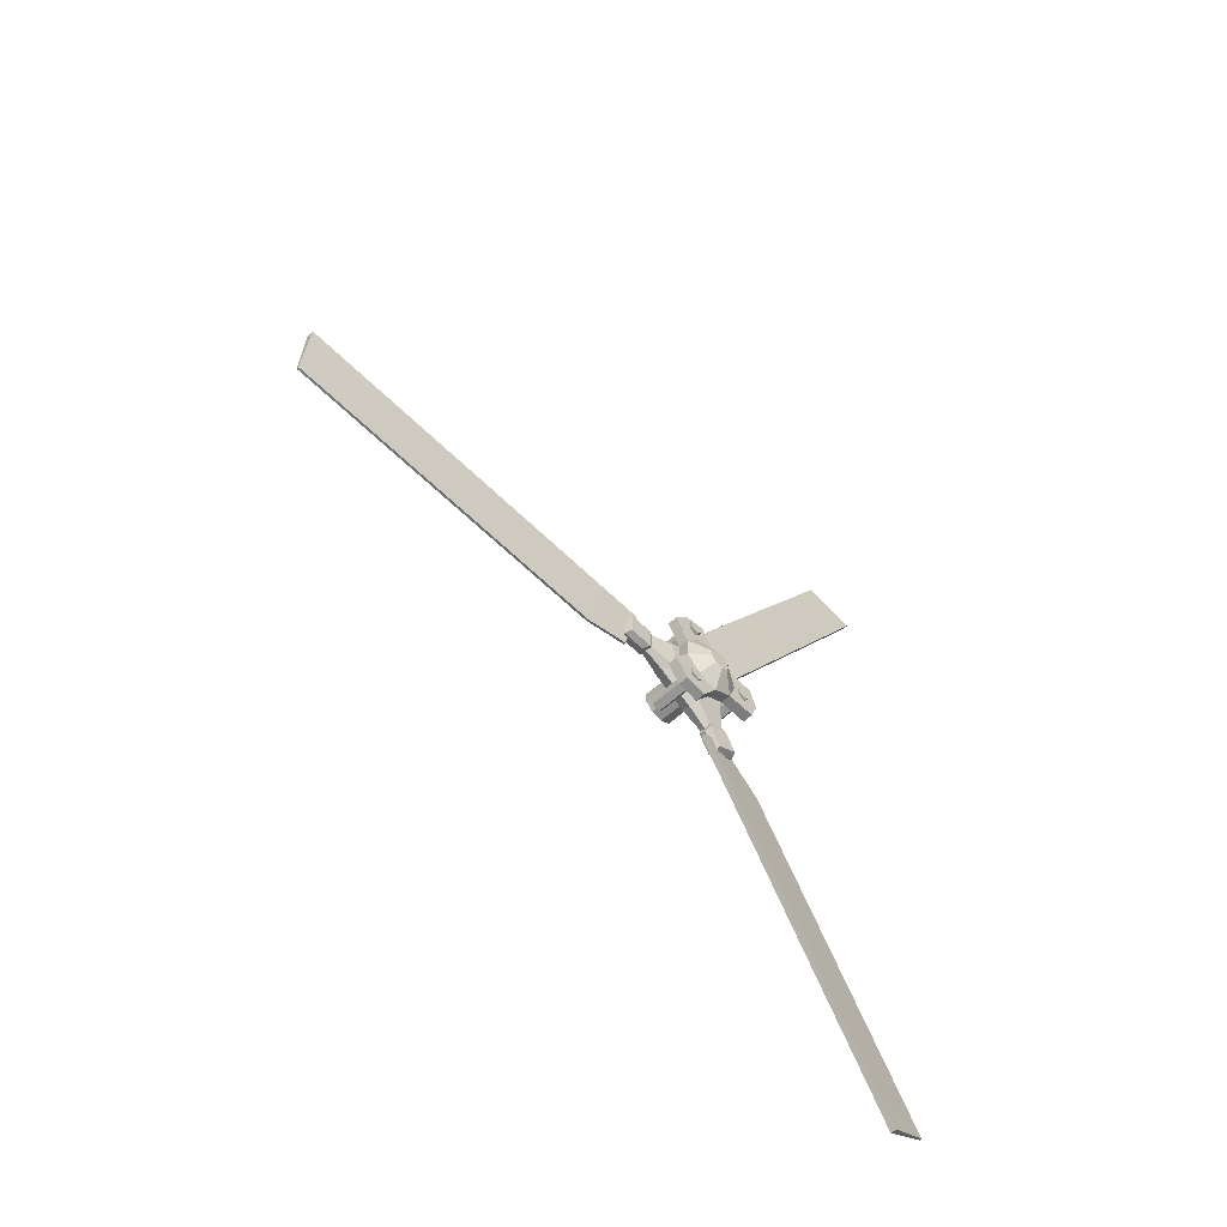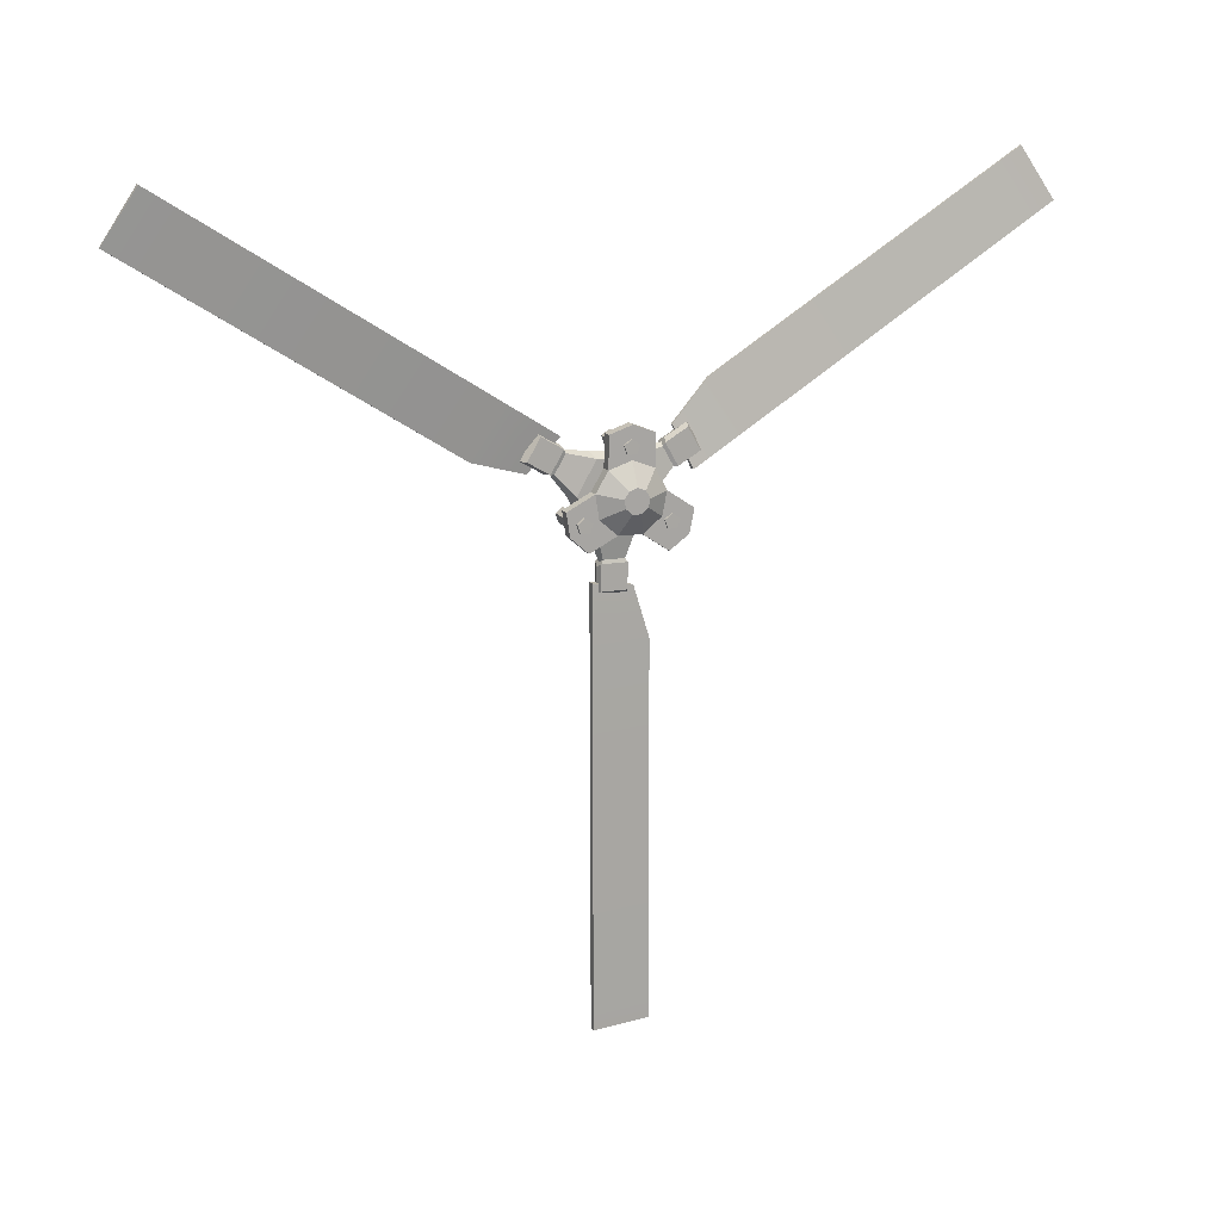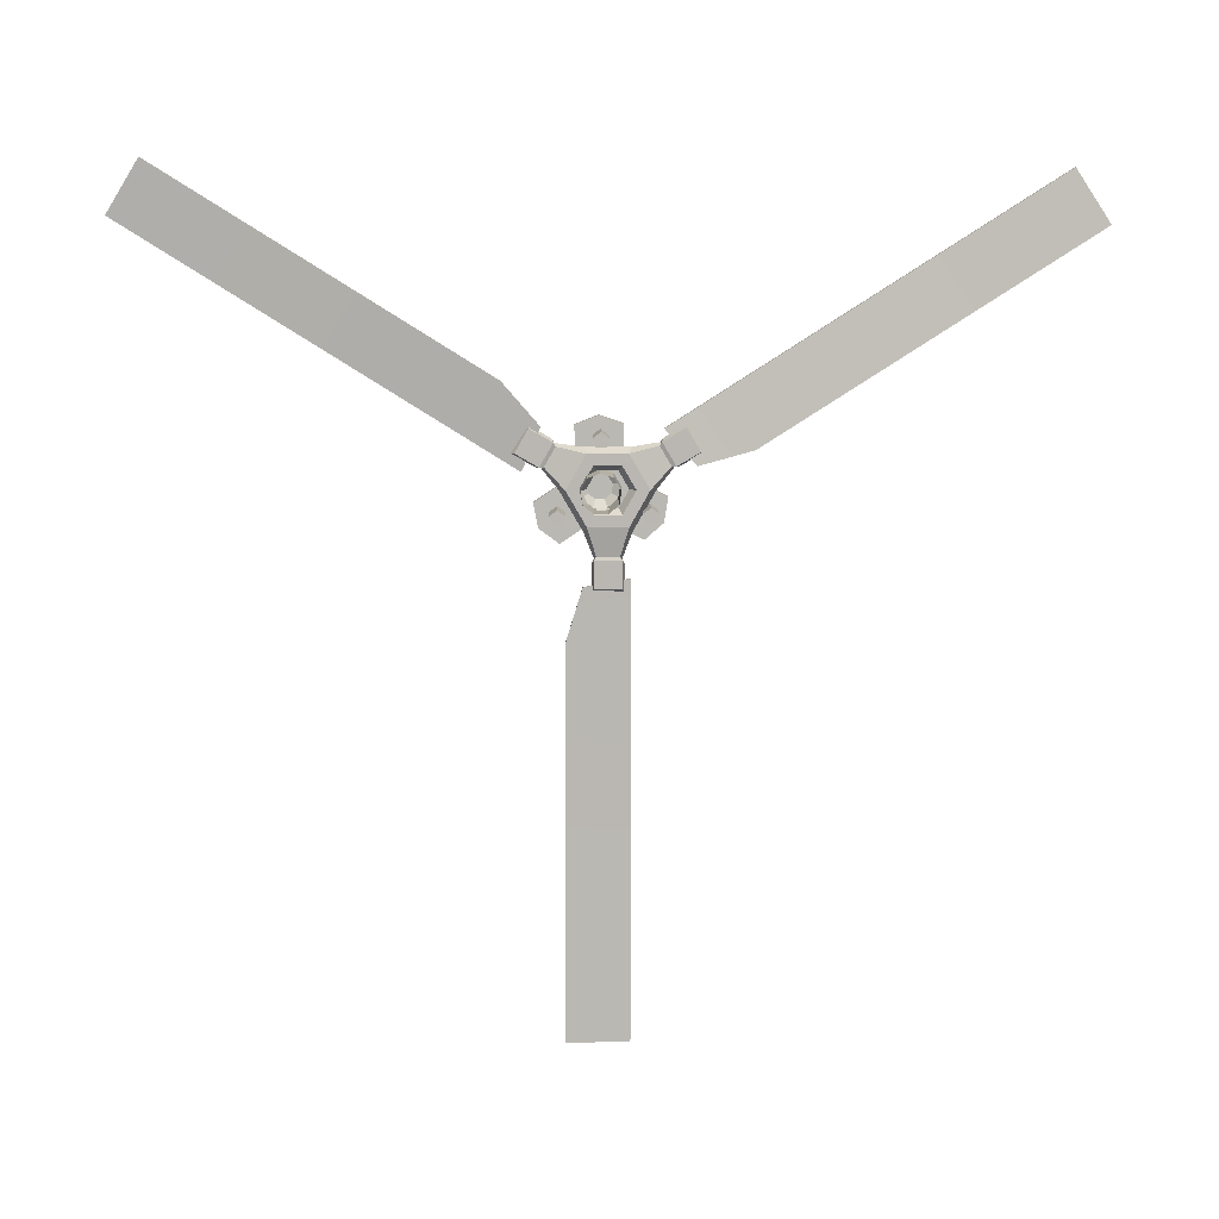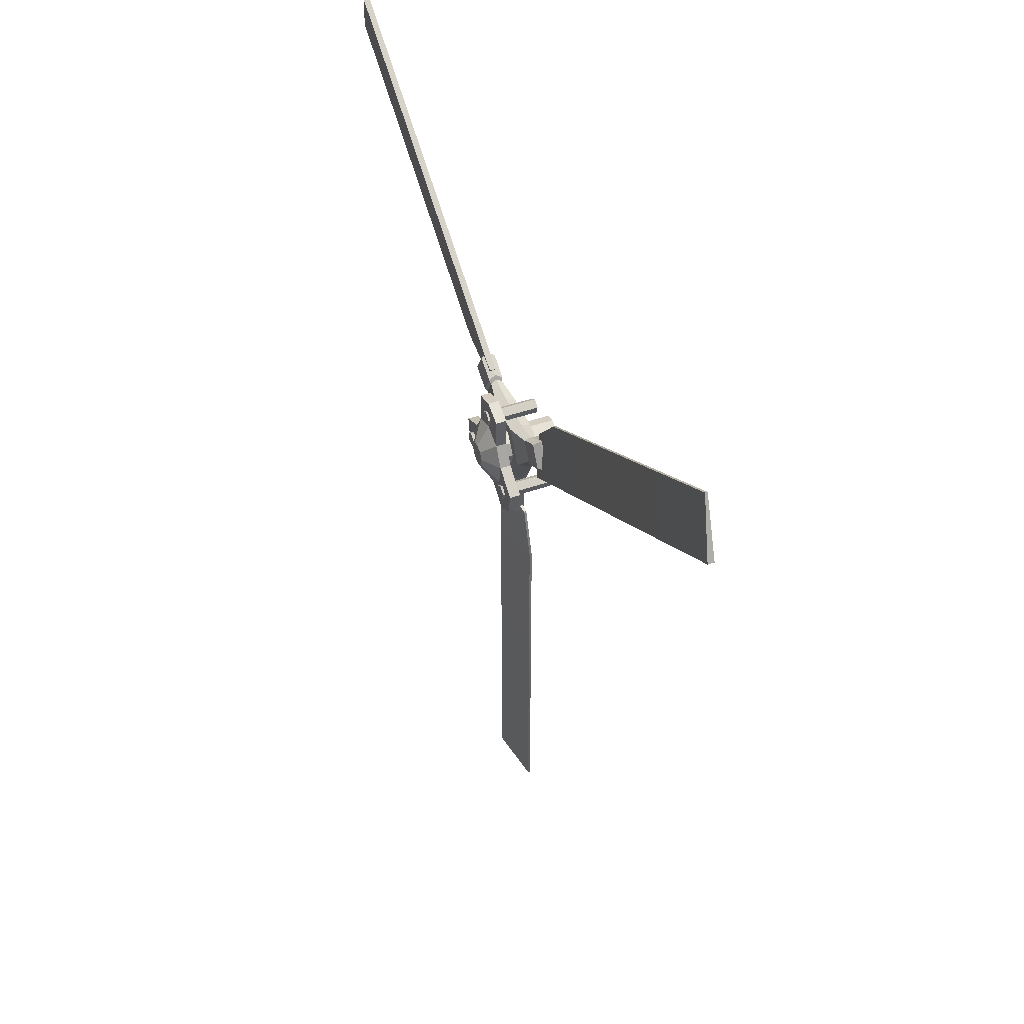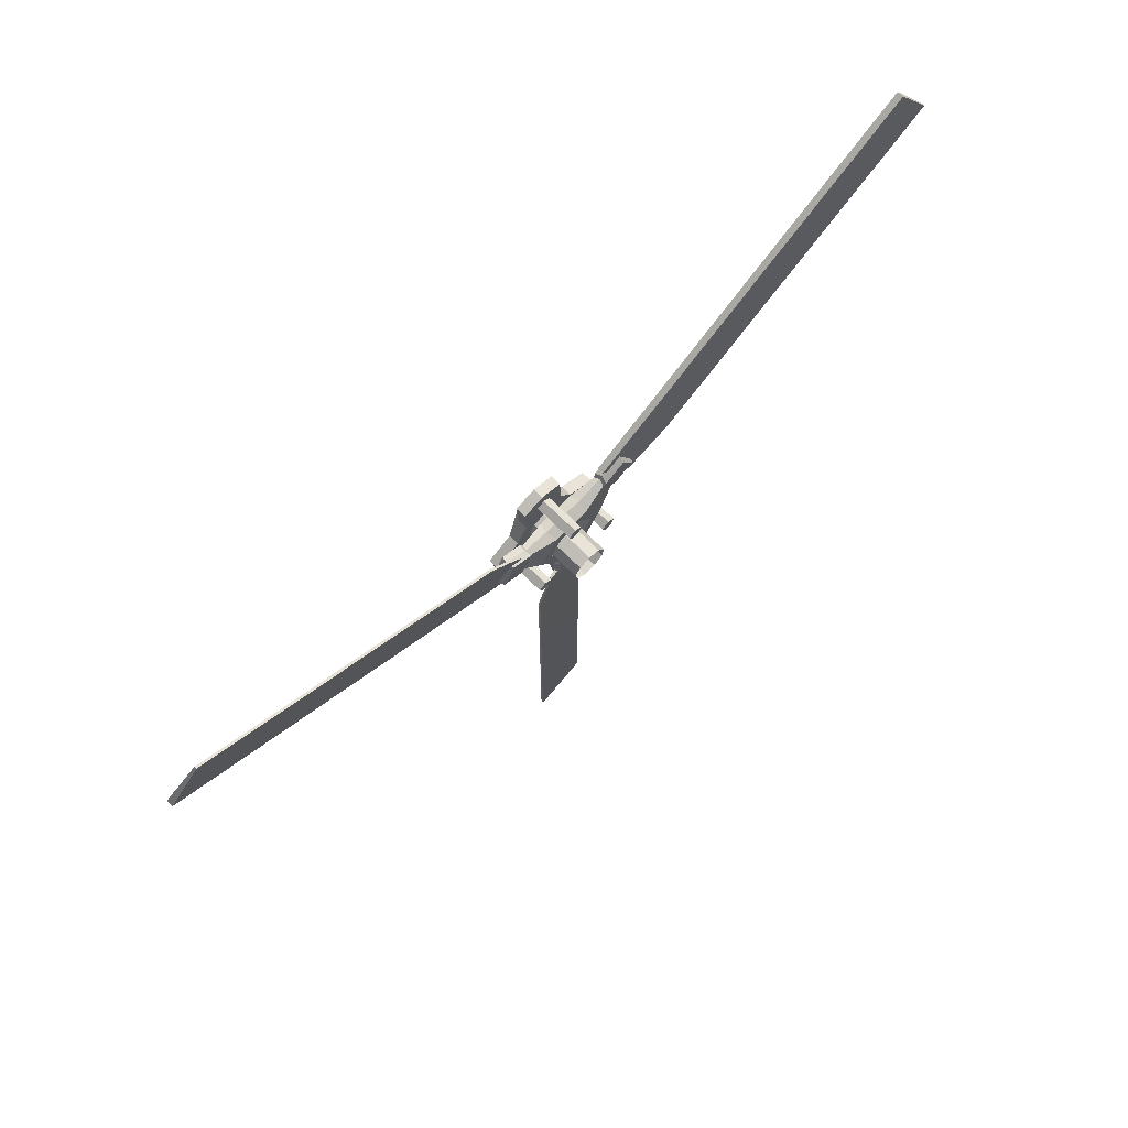
<metadata>
{"format":"obj","ext":"obj","renderer":"f3d","projection":"perspective","resolution":1024,"background":"white","views":[{"elev":-57.4,"azim":43.8,"up":"+Z"},{"elev":14.3,"azim":67.4,"up":"+Y"},{"elev":7.9,"azim":-91.0,"up":"+Y"},{"elev":44.9,"azim":158.1,"up":"+Y"},{"elev":71.9,"azim":-135.4,"up":"+Y"}]}
</metadata>
<code>
o polySurface233.002
v 0.4142 1.942 -5.659
v 0.4142 1.942 -5.615
v 0.4018 1.936 -5.611
v 0.4018 1.936 -5.663
v 0.3893 1.942 -5.615
v 0.3893 1.942 -5.659
v 0.4202 2.038 -5.67
v 0.4202 2.038 -5.605
v 0.4122 1.992 -5.619
v 0.4122 1.992 -5.656
v 0.4018 2.029 -5.599
v 0.4018 1.987 -5.616
v 0.4018 2.029 -5.675
v 0.4018 1.987 -5.659
v 0.3833 2.038 -5.605
v 0.3914 1.992 -5.619
v 0.3833 2.038 -5.67
v 0.3914 1.992 -5.656
v 0.4142 1.986 -5.615
v 0.4142 1.986 -5.659
v 0.4018 1.979 -5.612
v 0.4018 1.979 -5.663
v 0.3893 1.986 -5.615
v 0.3893 1.986 -5.659
v 0.4018 2.095 -5.604
v 0.4018 2.124 -5.621
v 0.4202 2.133 -5.616
v 0.4202 2.095 -5.594
v 0.4018 2.066 -5.621
v 0.4202 2.057 -5.615
v 0.4018 2.066 -5.654
v 0.4202 2.057 -5.66
v 0.4018 2.095 -5.671
v 0.4202 2.095 -5.682
v 0.4018 2.124 -5.655
v 0.4202 2.133 -5.66
v 0.4202 2.152 -5.605
v 0.4202 2.095 -5.572
v 0.4202 2.095 -5.703
v 0.4202 2.151 -5.671
v 0.4142 2.153 -5.495
v 0.4142 2.191 -5.517
v 0.4018 2.198 -5.513
v 0.4018 2.153 -5.487
v 0.4018 2.095 -5.562
v 0.4018 2.095 -5.713
v 0.4018 2.161 -5.676
v 0.4018 2.161 -5.6
v 0.3893 2.191 -5.517
v 0.3893 2.153 -5.495
v 0.3833 2.095 -5.572
v 0.3833 2.095 -5.703
v 0.3833 2.151 -5.671
v 0.3833 2.152 -5.605
v 0.3833 2.133 -5.616
v 0.3833 2.095 -5.594
v 0.3833 2.057 -5.615
v 0.3833 2.057 -5.66
v 0.3833 2.095 -5.682
v 0.3833 2.133 -5.66
v 0.4122 2.163 -5.558
v 0.4122 2.131 -5.539
v 0.4018 2.168 -5.555
v 0.4018 2.131 -5.533
v 0.3914 2.163 -5.558
v 0.3914 2.131 -5.539
v 0.4142 2.169 -5.555
v 0.4142 2.131 -5.532
v 0.4018 2.176 -5.551
v 0.4018 2.131 -5.525
v 0.3893 2.169 -5.555
v 0.3893 2.131 -5.532
v 0.4142 2.19 -5.759
v 0.4142 2.151 -5.781
v 0.4018 2.151 -5.788
v 0.4018 2.196 -5.763
v 0.3893 2.151 -5.781
v 0.3893 2.19 -5.759
v 0.4122 2.13 -5.736
v 0.4122 2.162 -5.718
v 0.4018 2.13 -5.742
v 0.4018 2.167 -5.721
v 0.3914 2.13 -5.736
v 0.3914 2.162 -5.718
v 0.4142 2.13 -5.743
v 0.4142 2.168 -5.721
v 0.4018 2.13 -5.75
v 0.4018 2.174 -5.725
v 0.3893 2.13 -5.743
v 0.3893 2.168 -5.721
v 0.4353 2.193 -5.689
v 0.4349 2.207 -5.651
v 0.4538 2.207 -5.651
v 0.4542 2.193 -5.689
v 0.4343 2.194 -5.612
v 0.4531 2.194 -5.612
v 0.4339 2.14 -5.611
v 0.4333 2.105 -5.59
v 0.4521 2.104 -5.59
v 0.4527 2.139 -5.611
v 0.4325 2.08 -5.543
v 0.4322 2.04 -5.549
v 0.4511 2.04 -5.549
v 0.4513 2.08 -5.543
v 0.4325 2.013 -5.58
v 0.4513 2.013 -5.58
v 0.4333 2.037 -5.627
v 0.4339 2.037 -5.668
v 0.4527 2.037 -5.668
v 0.4521 2.037 -5.627
v 0.4342 2.007 -5.712
v 0.4349 2.031 -5.746
v 0.4537 2.031 -5.745
v 0.4531 2.007 -5.712
v 0.4353 2.071 -5.753
v 0.4541 2.071 -5.753
v 0.4349 2.102 -5.707
v 0.4349 2.138 -5.688
v 0.4537 2.138 -5.688
v 0.4538 2.102 -5.707
v 0.4751 2.109 -5.663
v 0.4749 2.114 -5.65
v 0.4747 2.093 -5.649
v 0.4747 2.11 -5.636
v 0.4745 2.097 -5.628
v 0.4744 2.083 -5.631
v 0.4745 2.073 -5.641
v 0.4747 2.073 -5.656
v 0.4749 2.082 -5.667
v 0.4751 2.096 -5.67
v 0.4533 2.153 -5.649
v 0.4519 2.064 -5.596
v 0.4533 2.062 -5.699
v 0.4331 2.064 -5.596
v 0.4345 2.062 -5.7
v 0.4345 2.153 -5.65
v 0.4345 2.118 -5.67
v 0.4343 2.126 -5.65
v 0.4339 2.119 -5.629
v 0.4336 2.1 -5.617
v 0.4335 2.078 -5.621
v 0.4336 2.064 -5.638
v 0.4339 2.063 -5.66
v 0.4343 2.077 -5.677
v 0.4345 2.099 -5.681
v 0.332 2.118 -5.67
v 0.3317 2.126 -5.65
v 0.3314 2.119 -5.629
v 0.3311 2.1 -5.617
v 0.331 2.078 -5.621
v 0.3311 2.064 -5.638
v 0.3314 2.063 -5.66
v 0.3317 2.077 -5.677
v 0.332 2.099 -5.681
v 0.4575 2.061 -5.584
v 0.4575 2.046 -5.579
v 0.365 2.046 -5.579
v 0.365 2.061 -5.584
v 0.4575 2.046 -5.564
v 0.365 2.046 -5.564
v 0.4575 2.061 -5.559
v 0.365 2.061 -5.559
v 0.4575 2.07 -5.572
v 0.365 2.07 -5.572
v 0.4575 2.057 -5.572
v 0.365 2.057 -5.572
v 0.4575 2.177 -5.661
v 0.4575 2.162 -5.656
v 0.365 2.162 -5.656
v 0.365 2.177 -5.661
v 0.4575 2.162 -5.64
v 0.365 2.162 -5.64
v 0.4575 2.177 -5.635
v 0.365 2.177 -5.635
v 0.4575 2.186 -5.648
v 0.365 2.186 -5.648
v 0.4575 2.173 -5.648
v 0.365 2.173 -5.648
v 0.4575 2.057 -5.728
v 0.4575 2.042 -5.723
v 0.365 2.042 -5.723
v 0.365 2.057 -5.728
v 0.4575 2.042 -5.708
v 0.365 2.042 -5.708
v 0.4575 2.057 -5.703
v 0.365 2.057 -5.703
v 0.4575 2.066 -5.716
v 0.365 2.066 -5.716
v 0.4575 2.053 -5.716
v 0.365 2.053 -5.716
v 0.3915 1.944 -5.676
v 0.4005 1.956 -5.601
v 0.4116 1.956 -5.601
v 0.3957 1.944 -5.676
v 0.4116 1.856 -5.601
v 0.3957 1.856 -5.704
v 0.3957 1.217 -5.705
v 0.4116 1.217 -5.602
v 0.4005 1.217 -5.602
v 0.3915 1.217 -5.705
v 0.4005 1.856 -5.601
v 0.3915 1.856 -5.704
v 0.3915 2.192 -5.741
v 0.4005 2.122 -5.771
v 0.4116 2.122 -5.771
v 0.3957 2.192 -5.741
v 0.4116 2.175 -5.856
v 0.3957 2.262 -5.802
v 0.3957 2.6 -6.344
v 0.4116 2.512 -6.399
v 0.4005 2.512 -6.399
v 0.3915 2.6 -6.344
v 0.4005 2.175 -5.856
v 0.3915 2.262 -5.802
v 0.3915 2.131 -5.5
v 0.4005 2.189 -5.551
v 0.4116 2.189 -5.551
v 0.3957 2.131 -5.5
v 0.4116 2.243 -5.466
v 0.3957 2.156 -5.411
v 0.3957 2.498 -4.871
v 0.4116 2.585 -4.926
v 0.4005 2.585 -4.926
v 0.3915 2.498 -4.871
v 0.4005 2.243 -5.466
v 0.3915 2.156 -5.411
f 1 2 3 4
f 4 3 5 6
f 7 8 9 10
f 8 11 12 9
f 13 7 10 14
f 11 15 16 12
f 15 17 18 16
f 17 13 14 18
f 10 9 19 20
f 9 12 21 19
f 14 10 20 22
f 12 16 23 21
f 16 18 24 23
f 18 14 22 24
f 20 19 2 1
f 19 21 3 2
f 22 20 1 4
f 21 23 5 3
f 23 24 6 5
f 24 22 4 6
f 25 26 27 28
f 35 33 34 36
f 26 35 36 27
f 28 27 37 38
f 30 28 38 8
f 32 30 8 7
f 34 32 7 39
f 36 34 39 40
f 27 36 40 37
f 41 42 43 44
f 8 38 45 11
f 39 7 13 46
f 37 40 47 48
f 44 43 49 50
f 11 45 51 15
f 46 13 17 52
f 48 47 53 54
f 51 54 55 56
f 15 51 56 57
f 17 15 57 58
f 52 17 58 59
f 53 52 59 60
f 54 53 60 55
f 56 55 26 25
f 57 56 25 29
f 58 57 29 31
f 60 59 33 35
f 55 60 35 26
f 38 37 61 62
f 37 48 63 61
f 45 38 62 64
f 48 54 65 63
f 54 51 66 65
f 51 45 64 66
f 62 61 67 68
f 61 63 69 67
f 64 62 68 70
f 63 65 71 69
f 65 66 72 71
f 66 64 70 72
f 68 67 42 41
f 67 69 43 42
f 70 68 41 44
f 69 71 49 43
f 71 72 50 49
f 72 70 44 50
f 73 74 75 76
f 76 75 77 78
f 40 39 79 80
f 39 46 81 79
f 47 40 80 82
f 46 52 83 81
f 52 53 84 83
f 53 47 82 84
f 80 79 85 86
f 79 81 87 85
f 82 80 86 88
f 81 83 89 87
f 83 84 90 89
f 84 82 88 90
f 86 85 74 73
f 85 87 75 74
f 88 86 73 76
f 87 89 77 75
f 89 90 78 77
f 90 88 76 78
f 91 92 93 94
f 92 95 96 93
f 97 98 99 100
f 101 102 103 104
f 102 105 106 103
f 107 108 109 110
f 111 112 113 114
f 112 115 116 113
f 117 118 119 120
f 121 122 123
f 122 124 123
f 124 125 123
f 125 126 123
f 126 127 123
f 127 128 123
f 128 129 123
f 129 130 123
f 130 121 123
f 122 121 119 131
f 124 122 131 100
f 125 124 100 99
f 126 125 99 132
f 127 126 132 110
f 128 127 110 109
f 129 128 109 133
f 130 129 133 120
f 121 130 120 119
f 98 134 102 101
f 132 99 104 103
f 99 98 101 104
f 134 107 105 102
f 107 110 106 105
f 110 132 103 106
f 108 135 112 111
f 133 109 114 113
f 109 108 111 114
f 135 117 115 112
f 117 120 116 115
f 120 133 113 116
f 118 136 92 91
f 131 119 94 93
f 119 118 91 94
f 136 97 95 92
f 97 100 96 95
f 100 131 93 96
f 136 118 137 138
f 97 136 138 139
f 98 97 139 140
f 134 98 140 141
f 107 134 141 142
f 108 107 142 143
f 135 108 143 144
f 117 135 144 145
f 118 117 145 137
f 138 137 146 147
f 139 138 147 148
f 140 139 148 149
f 141 140 149 150
f 142 141 150 151
f 143 142 151 152
f 144 143 152 153
f 145 144 153 154
f 137 145 154 146
f 155 156 157 158
f 156 159 160 157
f 159 161 162 160
f 161 163 164 162
f 163 155 158 164
f 156 155 165
f 159 156 165
f 161 159 165
f 163 161 165
f 155 163 165
f 158 157 166
f 157 160 166
f 160 162 166
f 162 164 166
f 164 158 166
f 167 168 169 170
f 168 171 172 169
f 171 173 174 172
f 173 175 176 174
f 175 167 170 176
f 168 167 177
f 171 168 177
f 173 171 177
f 175 173 177
f 167 175 177
f 170 169 178
f 169 172 178
f 172 174 178
f 174 176 178
f 176 170 178
f 179 180 181 182
f 180 183 184 181
f 183 185 186 184
f 185 187 188 186
f 187 179 182 188
f 180 179 189
f 183 180 189
f 185 183 189
f 187 185 189
f 179 187 189
f 182 181 190
f 181 184 190
f 184 186 190
f 186 188 190
f 188 182 190
f 191 192 193 194
f 194 193 195 196
f 197 198 199 200
f 200 199 201 202
f 192 201 195 193
f 197 200 202 196
f 197 196 195 198
f 198 195 201 199
f 202 201 192 191
f 196 202 191 194
f 203 204 205 206
f 206 205 207 208
f 209 210 211 212
f 212 211 213 214
f 204 213 207 205
f 209 212 214 208
f 209 208 207 210
f 210 207 213 211
f 214 213 204 203
f 208 214 203 206
f 215 216 217 218
f 218 217 219 220
f 221 222 223 224
f 224 223 225 226
f 216 225 219 217
f 221 224 226 220
f 221 220 219 222
f 222 219 225 223
f 226 225 216 215
f 220 226 215 218

</code>
